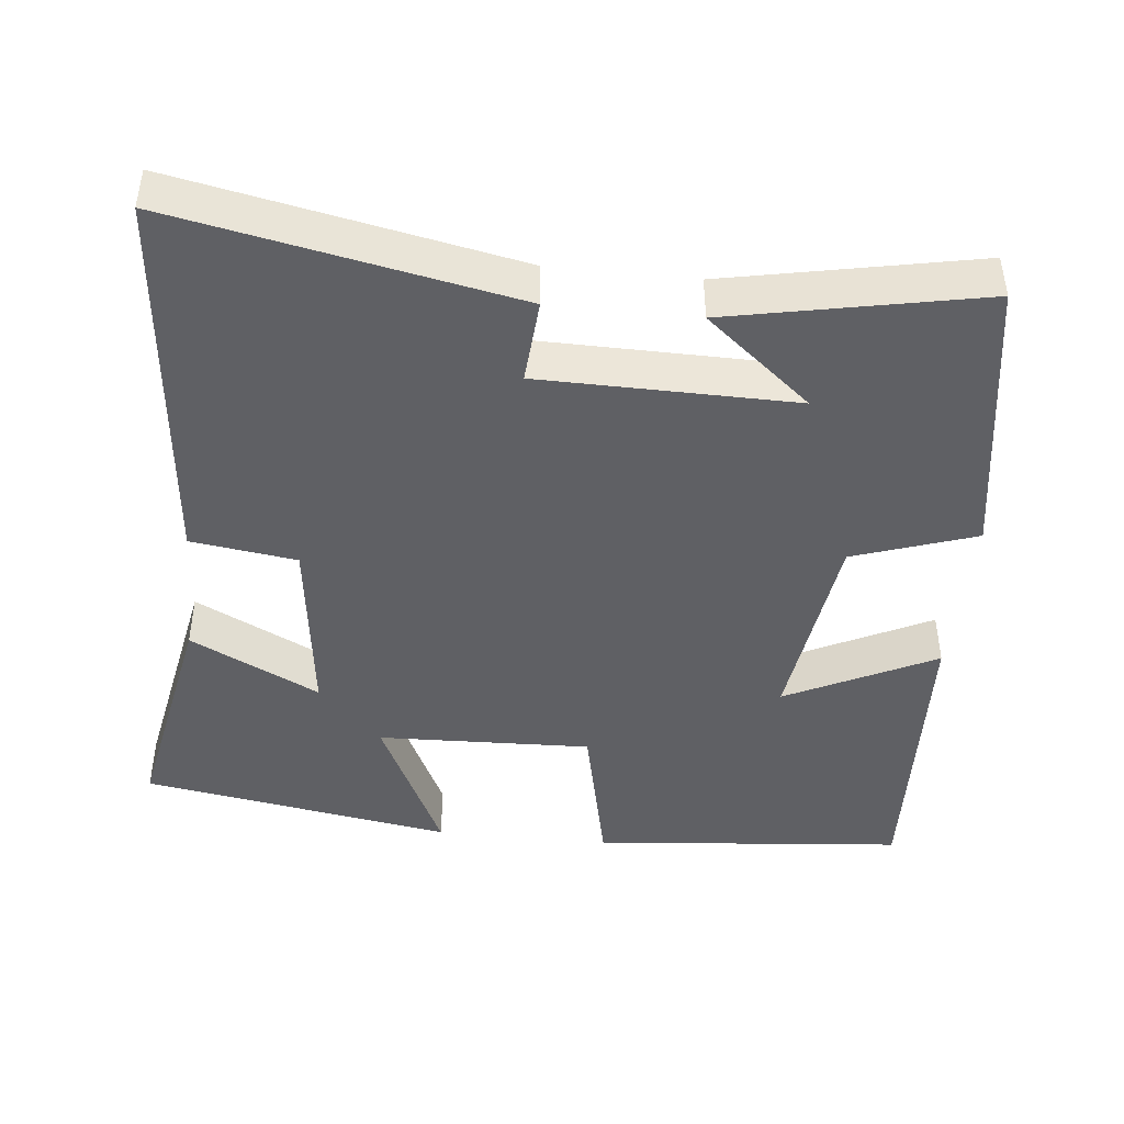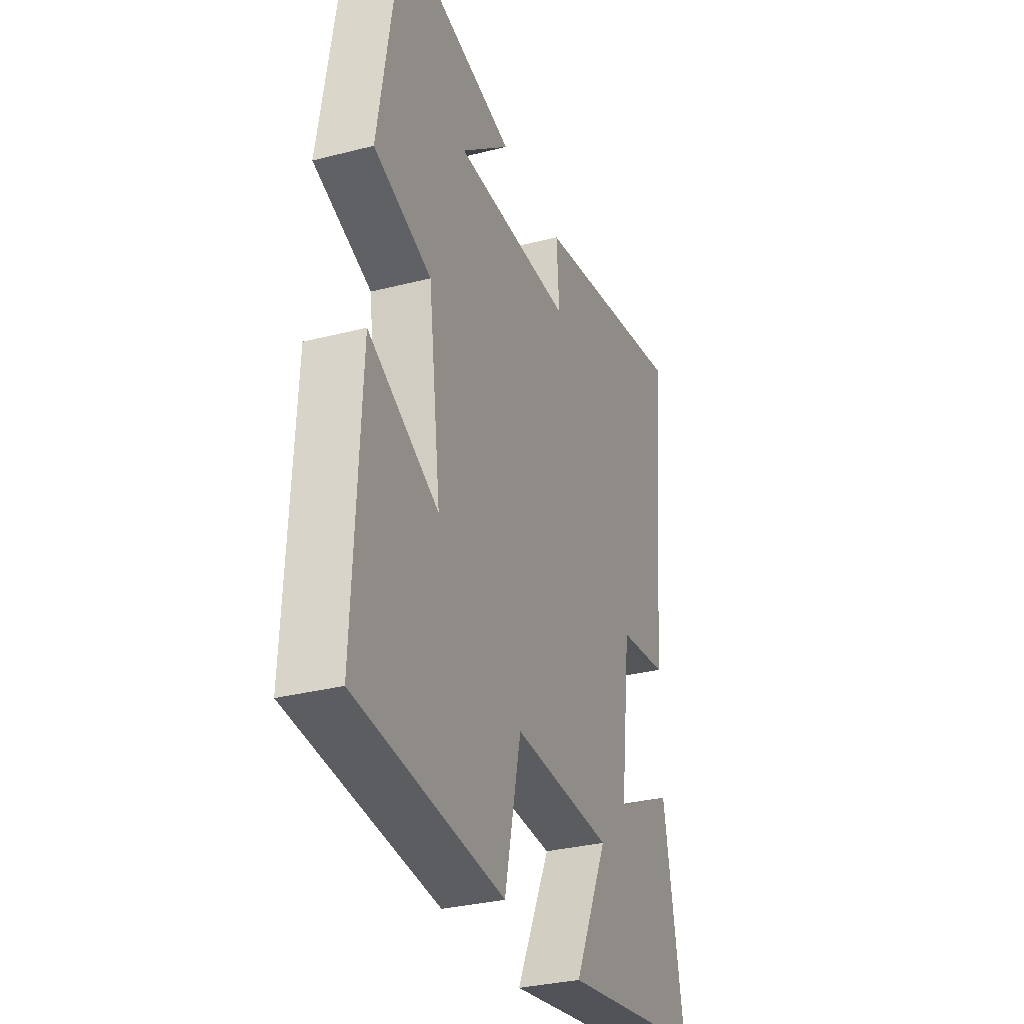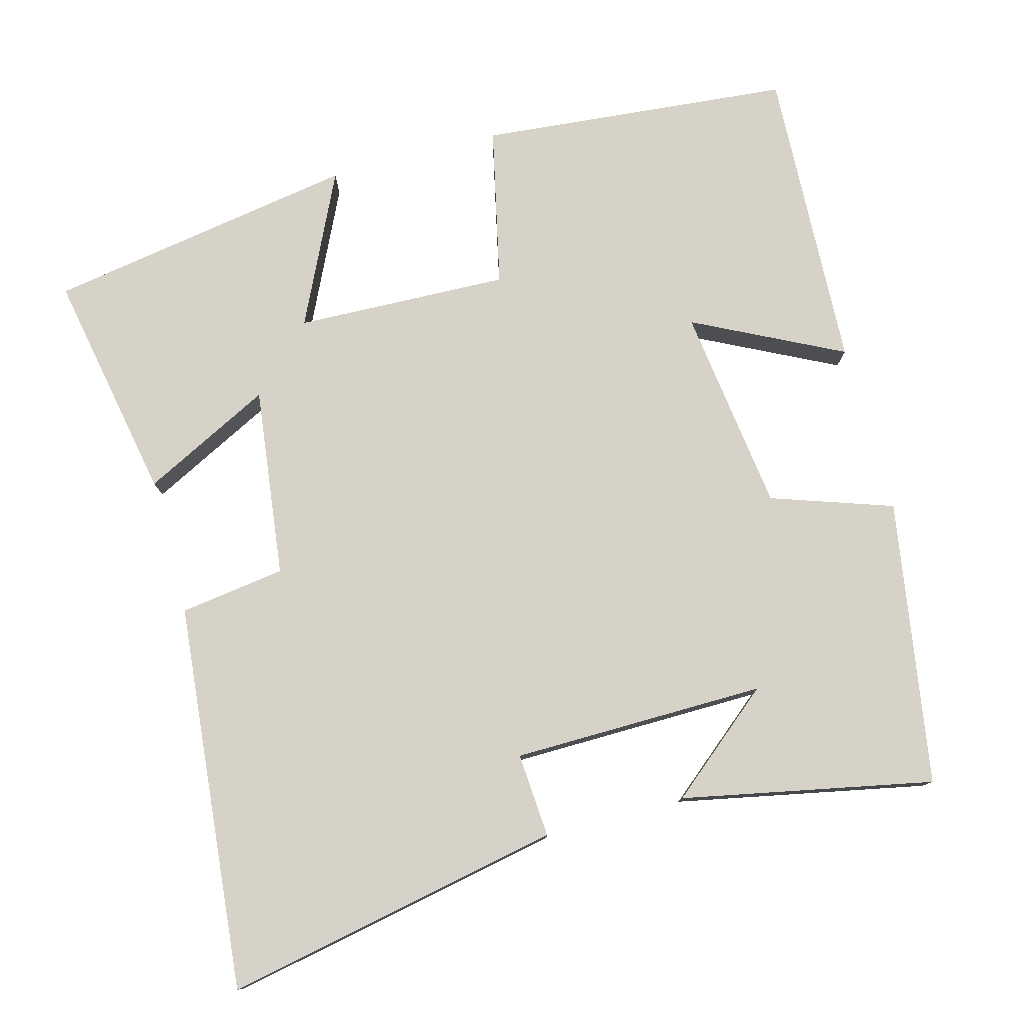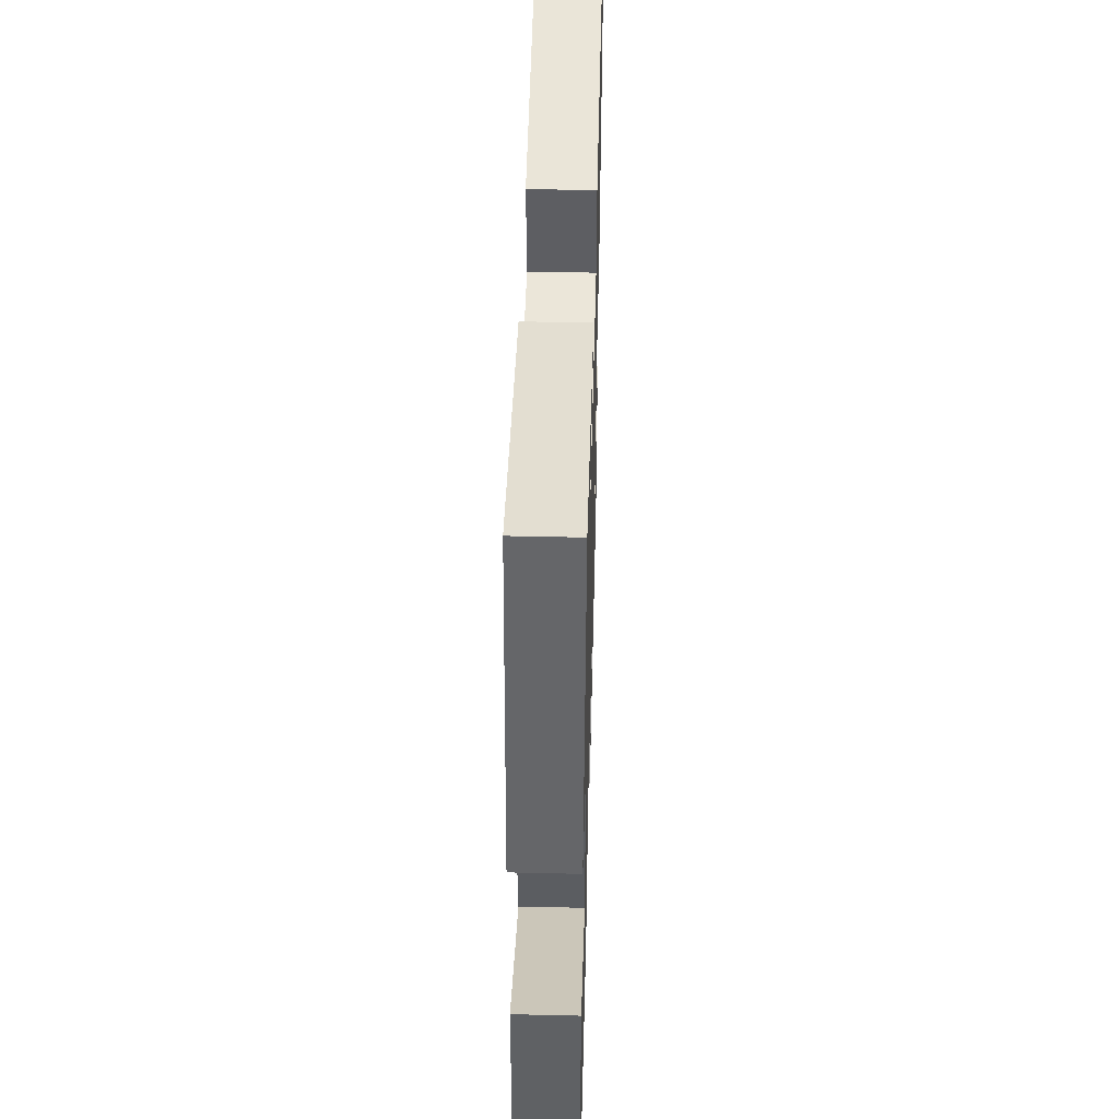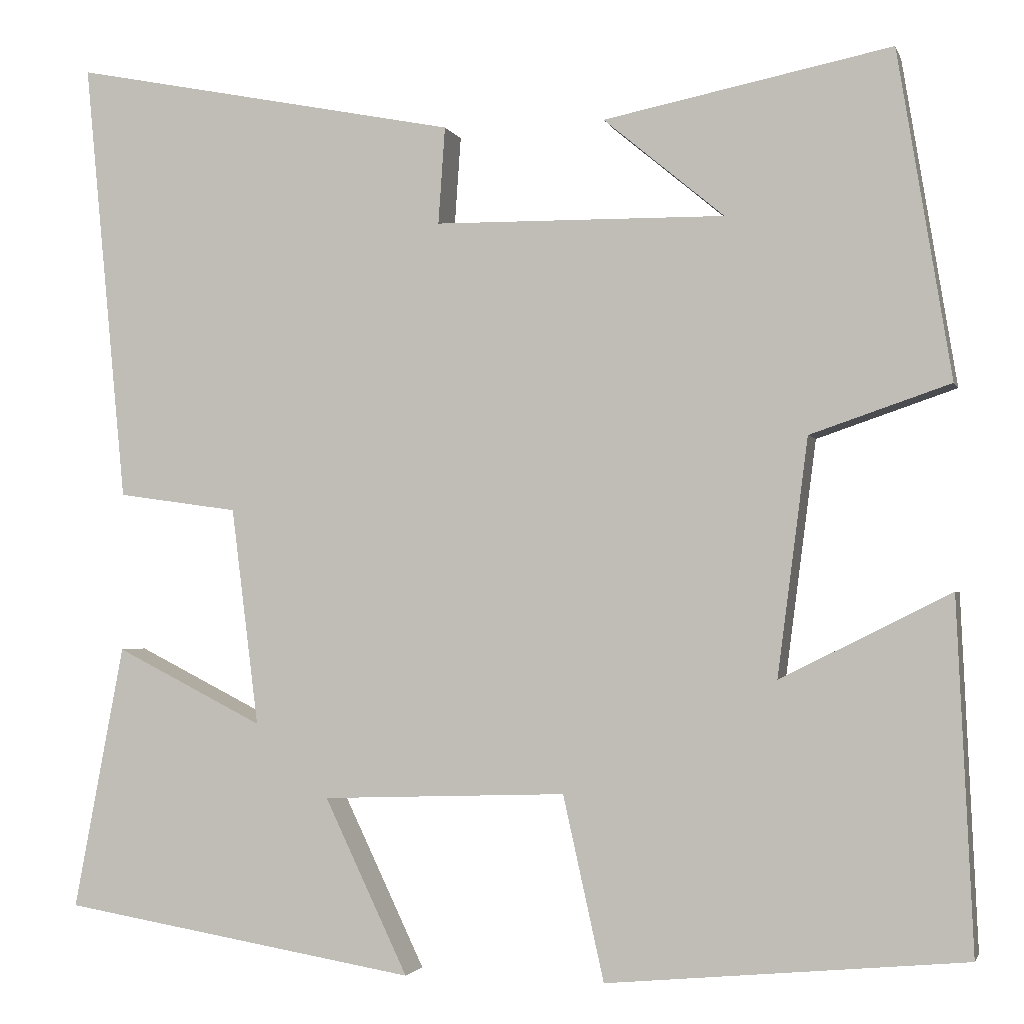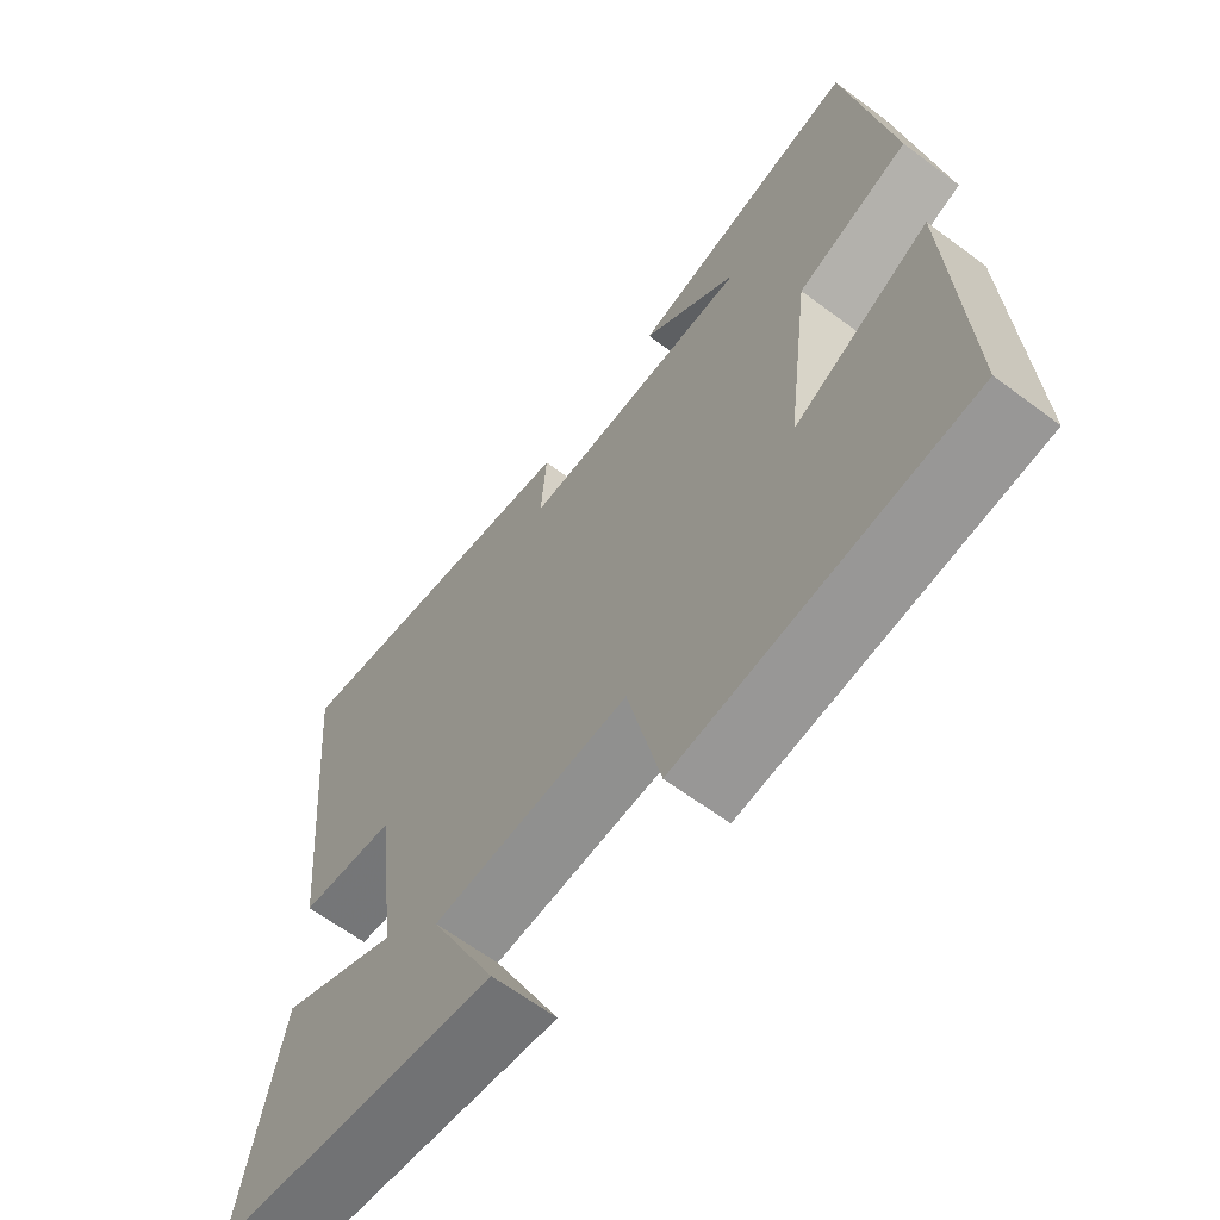
<metadata>
{"format":"obj","ext":"obj","renderer":"f3d","projection":"perspective","resolution":1024,"background":"white","views":[{"elev":-44.1,"azim":-6.0,"up":"+Y"},{"elev":-31.8,"azim":109.9,"up":"+Z"},{"elev":78.1,"azim":-15.1,"up":"+Y"},{"elev":47.3,"azim":91.5,"up":"+Z"},{"elev":-2.1,"azim":14.3,"up":"+Z"},{"elev":-63.8,"azim":53.0,"up":"+Z"}]}
</metadata>
<code>
v 0.519 0.07 -0.461
v 0.098 0.07 -0.5
v 0.05 0.07 -0.284
v -0.238 0.07 -0.294
v -0.14 0.07 -0.5
v -0.559 0.07 -0.43
v -0.5 0.07 -0.119
v -0.326 0.07 -0.207
v -0.358 0.07 0.049
v -0.5 0.07 0.069
v -0.55 0.07 0.59
v -0.093 0.07 0.5
v -0.101 0.07 0.386
v 0.241 0.07 0.382
v 0.099 0.07 0.5
v 0.437 0.07 0.568
v 0.5 0.07 0.184
v 0.336 0.07 0.128
v 0.3 0.07 -0.15
v 0.5 0.07 -0.05
v 0.519 0 -0.461
v 0.098 0 -0.5
v 0.05 0 -0.284
v -0.238 0 -0.294
v -0.14 0 -0.5
v -0.559 0 -0.43
v -0.5 0 -0.119
v -0.326 0 -0.207
v -0.358 0 0.049
v -0.5 0 0.069
v -0.55 0 0.59
v -0.093 0 0.5
v -0.101 0 0.386
v 0.241 0 0.382
v 0.099 0 0.5
v 0.437 0 0.568
v 0.5 0 0.184
v 0.336 0 0.128
v 0.3 0 -0.15
v 0.5 0 -0.05
f 1 2 3
f 20 1 3
f 19 20 3
f 18 19 3 4
f 16 17 18
f 16 18 4
f 14 15 16
f 14 16 4
f 13 14 4
f 11 12 13
f 10 11 13
f 9 10 13
f 8 9 13 4
f 6 7 8
f 5 6 8
f 4 5 8
f 23 22 21
f 23 21 40
f 23 40 39
f 24 23 39 38
f 38 37 36
f 24 38 36
f 36 35 34
f 24 36 34
f 24 34 33
f 33 32 31
f 33 31 30
f 33 30 29
f 24 33 29 28
f 28 27 26
f 28 26 25
f 28 25 24
f 1 21 22 2
f 2 22 23 3
f 3 23 24 4
f 4 24 25 5
f 5 25 26 6
f 6 26 27 7
f 7 27 28 8
f 8 28 29 9
f 9 29 30 10
f 10 30 31 11
f 11 31 32 12
f 12 32 33 13
f 13 33 34 14
f 14 34 35 15
f 15 35 36 16
f 16 36 37 17
f 17 37 38 18
f 18 38 39 19
f 19 39 40 20
f 20 40 21 1

</code>
